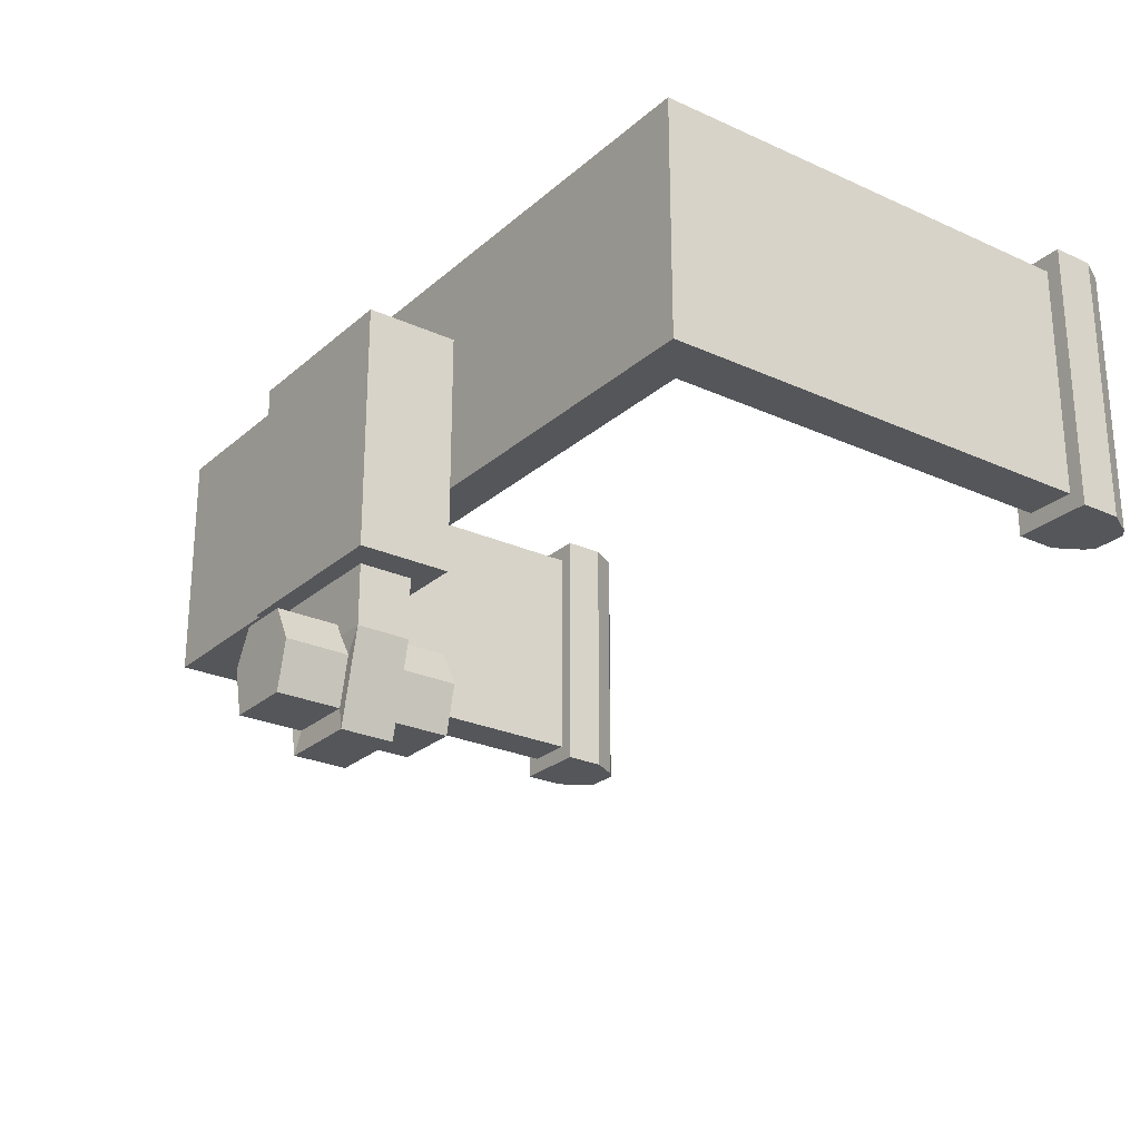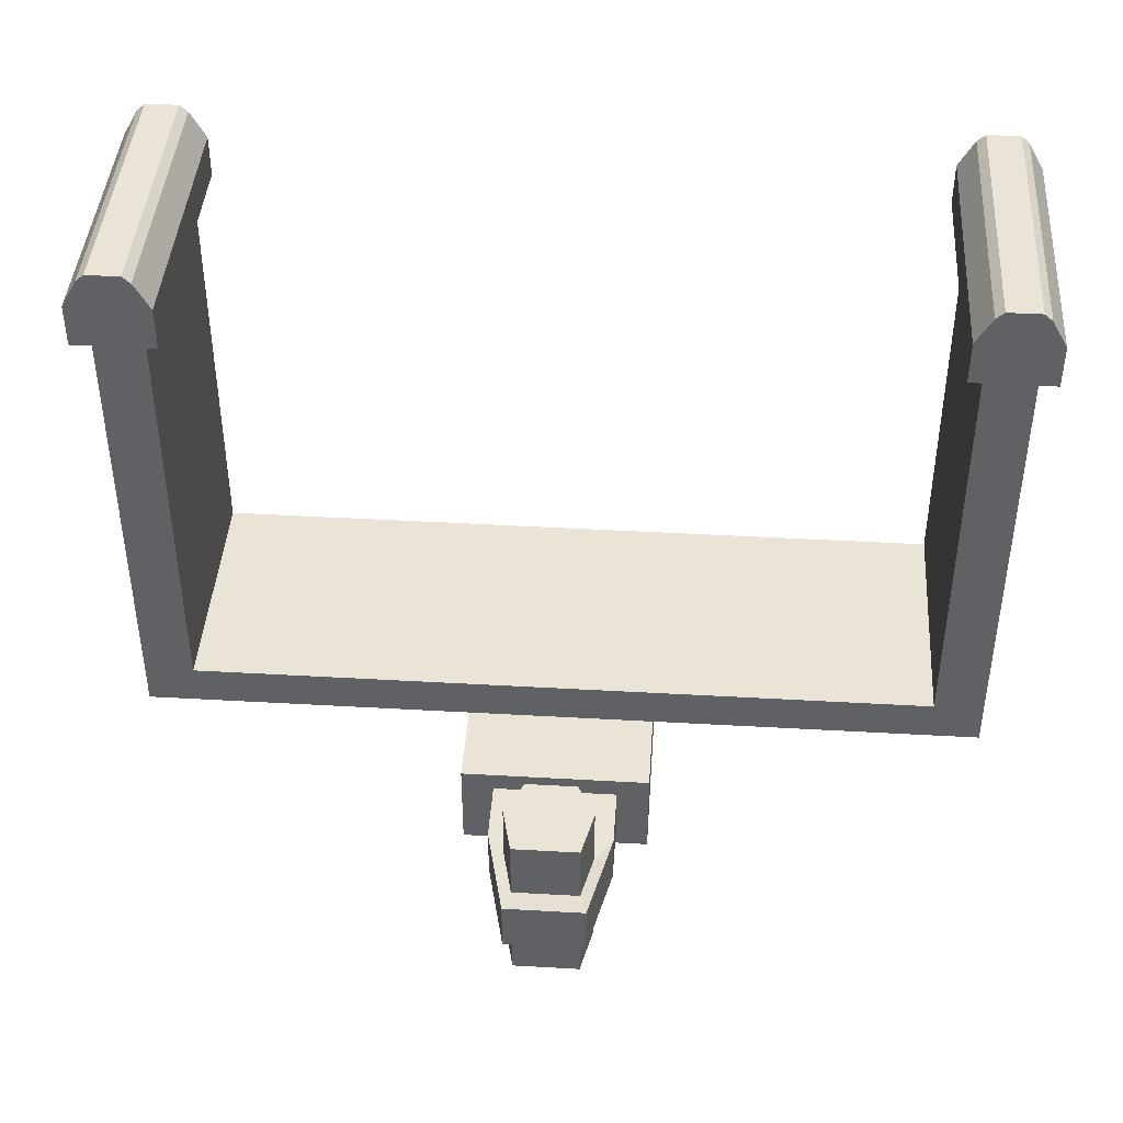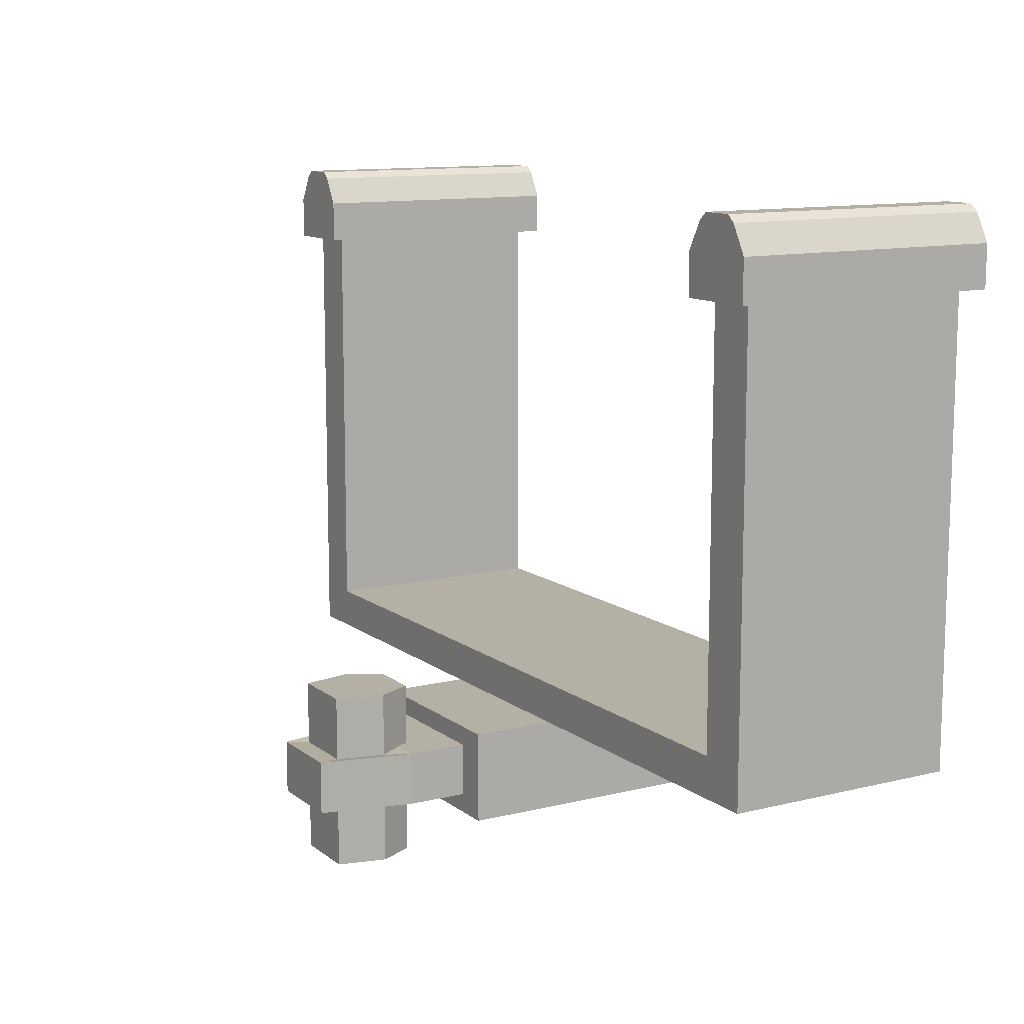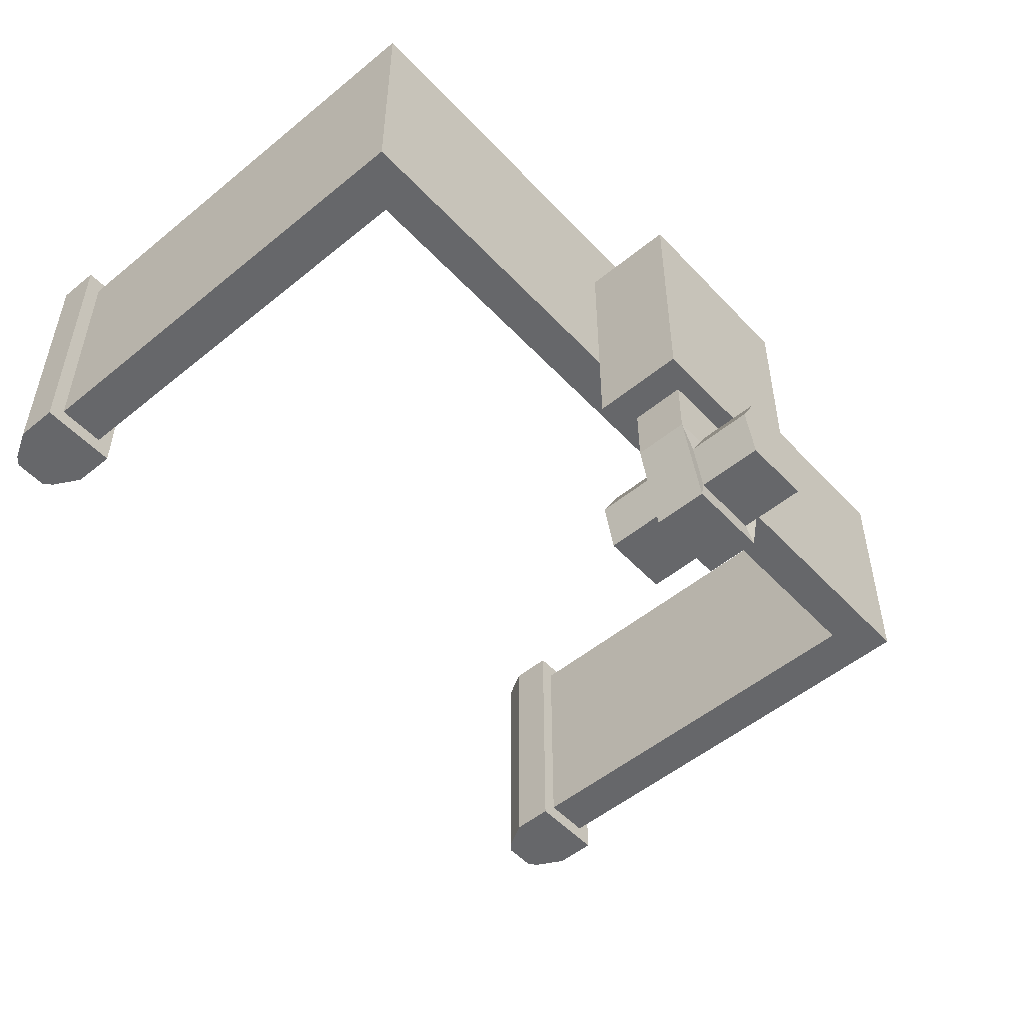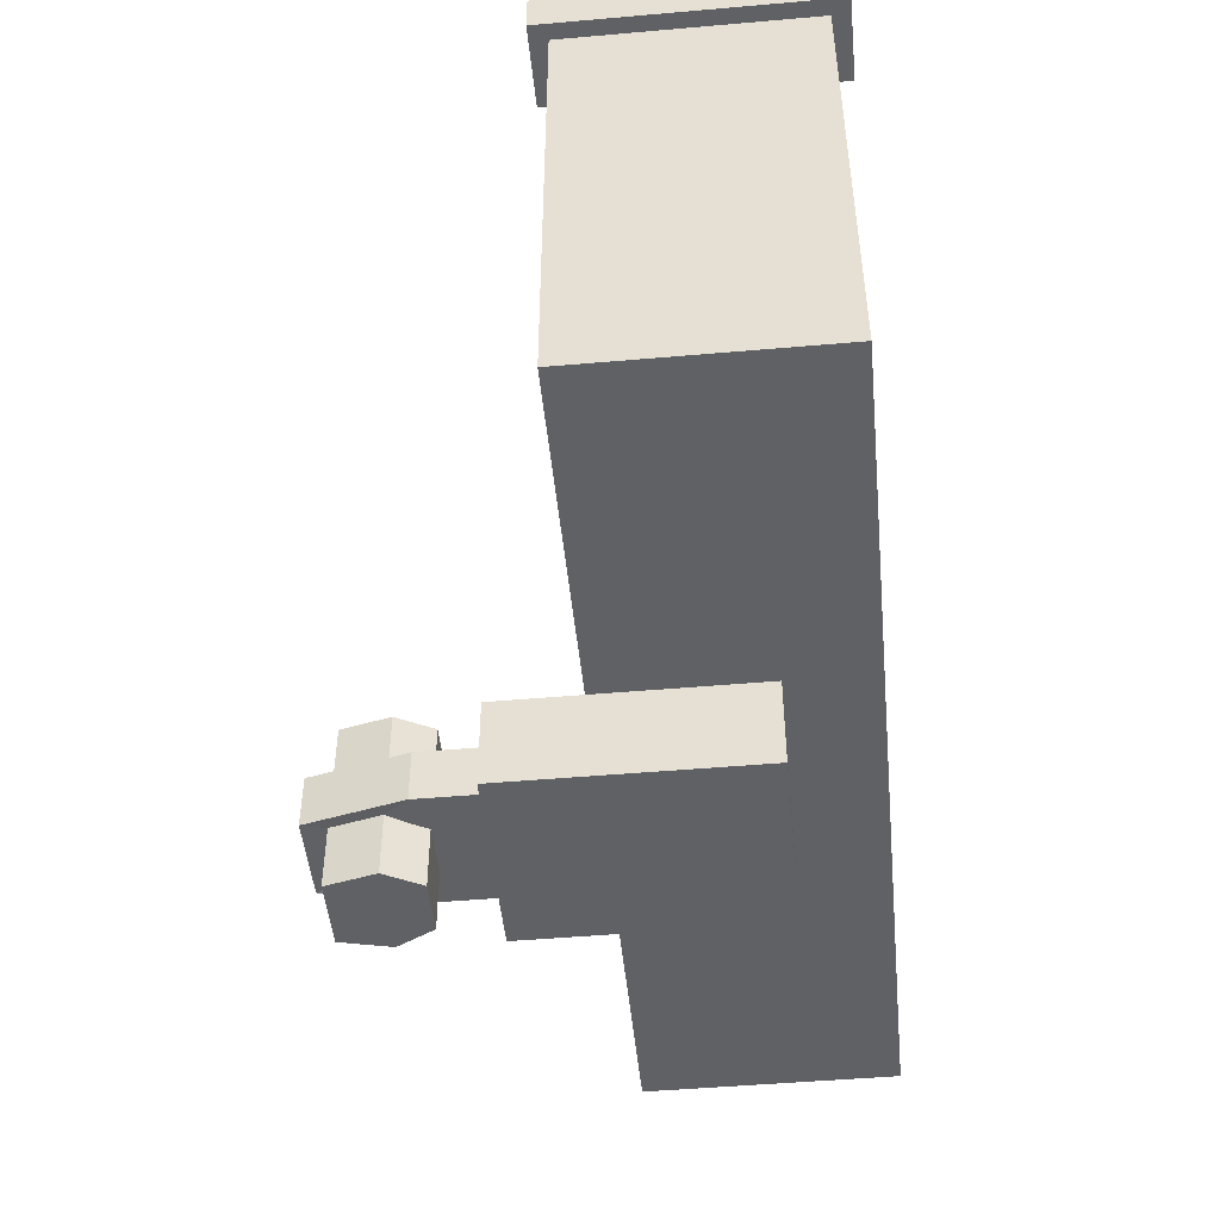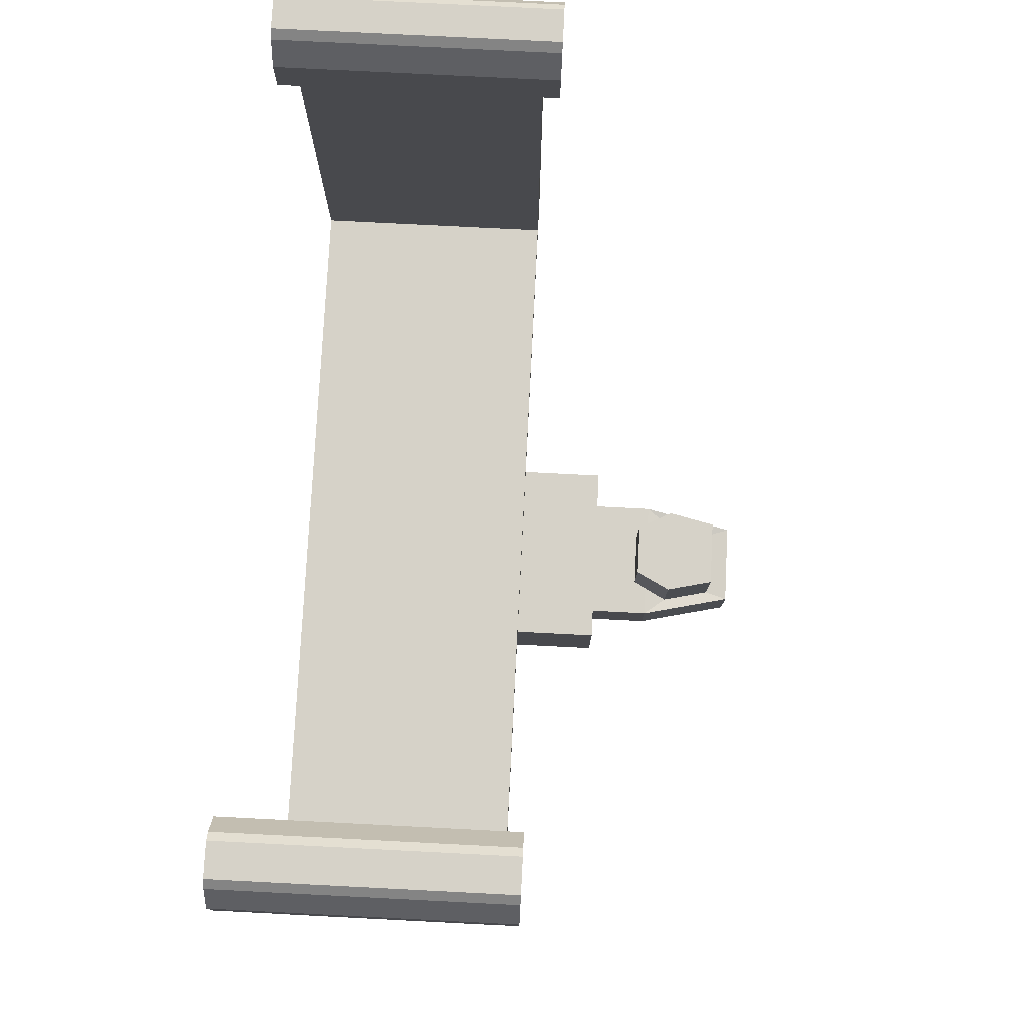
<metadata>
{"format":"obj","ext":"obj","renderer":"f3d","projection":"perspective","resolution":1024,"background":"white","views":[{"elev":-25.5,"azim":53.8,"up":"+Z"},{"elev":42.7,"azim":-176.1,"up":"+Y"},{"elev":11.7,"azim":-120.6,"up":"+Y"},{"elev":-52.2,"azim":-48.5,"up":"+Z"},{"elev":-48.1,"azim":-84.4,"up":"+Y"},{"elev":77.5,"azim":92.9,"up":"+Y"}]}
</metadata>
<code>
o connector_f
v -0.9711 -0.3405 0.6424
v -0.9712 -0.2324 0.6424
v 0 -0.3405 0.6424
v -0.9711 -0.3405 0.01511
v -1.1 -0.3405 0.6424
v -0.2434 -0.3405 0.428
v -0.2434 -0.3405 0.2295
v -0.2434 -0.5805 0.428
v 0 -0.3405 0.428
v 0 -0.5805 0.428
v 0.2434 -0.3405 0.428
v 0.9711 -0.3405 0.6424
v 0.2434 -0.3405 0.2295
v 0.2434 -0.5805 0.428
v 0.2434 -0.5805 0.2295
v 0 -0.5805 0.2295
v 0.2434 -0.5805 -0.2038
v 0.2434 -0.3405 -0.2038
v 0.1604 -0.5296 -0.2038
v 0 -0.5805 -0.2038
v -0.2434 -0.5805 -0.2038
v 0 -0.5296 -0.2038
v -0.1604 -0.5296 -0.2038
v 0 -0.5296 -0.3612
v -0.1604 -0.5296 -0.3612
v 0 -0.5247 -0.4189
v 0.1604 -0.5296 -0.3612
v 0.1604 -0.3913 -0.3612
v 0.1053 -0.5296 -0.6001
v 0.115 -0.5247 -0.4189
v 0.08651 -0.5247 -0.5424
v 0.06696 -0.5247 -0.3268
v 0.115 -0.6895 -0.4189
v 0.08651 -0.6895 -0.5424
v 0 -0.6895 -0.4189
v 0.06696 -0.6895 -0.3268
v 0 -0.6895 -0.3268
v -0.06696 -0.6895 -0.3268
v 0 -0.5247 -0.3268
v -0.06696 -0.5247 -0.3268
v -0.115 -0.5247 -0.4189
v -0.08651 -0.5247 -0.5424
v -0.115 -0.6895 -0.4189
v -0.08651 -0.6895 -0.5424
v 0 -0.6895 -0.5424
v 0 -0.5247 -0.5424
v 0 -0.5296 -0.6001
v 0 -0.3913 -0.6001
v -0.1053 -0.5296 -0.6001
v -0.1053 -0.3913 -0.6001
v -0.1604 -0.3913 -0.3612
v -0.08651 -0.3962 -0.5424
v 0 -0.3962 -0.5424
v -0.115 -0.3962 -0.4189
v -0.08651 -0.2315 -0.5424
v 0 -0.2315 -0.5424
v -0.115 -0.2315 -0.4189
v 0 -0.2315 -0.4189
v -0.06696 -0.2315 -0.3268
v 0 -0.2315 -0.3268
v -0.06696 -0.3962 -0.3268
v 0 -0.3962 -0.3268
v 0 -0.3962 -0.4189
v 0.06696 -0.3962 -0.3268
v 0.06696 -0.2315 -0.3268
v 0.115 -0.3962 -0.4189
v 0.08651 -0.3962 -0.5424
v 0.115 -0.2315 -0.4189
v 0.08651 -0.2315 -0.5424
v 0.1053 -0.3913 -0.6001
v 0 -0.3913 -0.3612
v 0 -0.3913 -0.2038
v 0 -0.3405 -0.2038
v -0.1604 -0.3913 -0.2038
v 0.1604 -0.3913 -0.2038
v -0.2434 -0.3405 -0.2038
v 0 -0.3405 0.2295
v 0 -0.3405 0.01511
v 0 -0.2324 0.01511
v 0.9711 -0.3405 0.01511
v 0.9711 -0.2324 0.01511
v 1.1 -0.3405 0.01511
v 1.1 -0.3405 0.6424
v 1.1 -0.2324 0.01511
v 1.1 -0.2324 0.6424
v 1.1 0.873 0.01511
v 0.9712 0.873 0.01511
v 1.1 0.873 0.6424
v 1.141 0.873 -0.03076
v 1.141 0.9837 -0.03076
v 1.141 0.873 0.6883
v 0.9304 0.873 -0.03076
v 0.9304 0.873 0.6883
v 0.9304 0.9837 -0.03076
v 0.971 1.056 -0.03076
v 0.9304 0.9837 0.6883
v 1.141 0.9837 0.6883
v 0.971 1.056 0.6883
v 0.9923 1.075 0.6883
v 1.1 1.056 0.6883
v 1.079 1.075 0.6883
v 1.1 1.056 -0.03076
v 1.079 1.075 -0.03076
v 0.9923 1.075 -0.03076
v 0.9712 0.873 0.6424
v 0.9712 -0.2324 0.6424
v 0 -0.2324 0.6424
v -0.9711 -0.2324 0.01511
v -1.1 -0.2324 0.01511
v -0.9712 0.873 0.01511
v -1.1 0.873 0.01511
v -0.9712 0.873 0.6424
v -0.9304 0.873 -0.03076
v -1.141 0.873 -0.03076
v -0.9304 0.873 0.6883
v -0.9304 0.9837 -0.03076
v -1.141 0.9837 -0.03076
v -0.971 1.056 -0.03076
v -0.9304 0.9837 0.6883
v -1.141 0.9837 0.6883
v -0.971 1.056 0.6883
v -1.1 1.056 0.6883
v -0.9923 1.075 0.6883
v -1.079 1.075 0.6883
v -0.9923 1.075 -0.03076
v -1.079 1.075 -0.03076
v -1.1 1.056 -0.03076
v -1.141 0.873 0.6883
v -1.1 0.873 0.6424
v -1.1 -0.2324 0.6424
v -1.1 -0.3405 0.01511
v -0.2434 -0.5805 0.2295
f 1 2 130 5
f 107 2 1 3
f 3 1 6 9
f 1 4 7 6
f 4 1 5 131
f 6 7 132 8
f 9 6 8 10
f 3 9 11 12
f 9 10 14 11
f 12 11 13 80
f 11 14 15 13
f 10 16 15 14
f 15 17 18 13
f 16 20 17 15
f 17 19 75 18
f 20 22 19 17
f 16 132 21 20
f 20 21 23 22
f 22 23 25 24
f 22 24 27 19
f 24 25 41 26
f 24 26 30 27
f 19 27 28 75
f 27 29 70 28
f 27 30 31 29
f 30 33 34 31
f 30 32 36 33
f 26 39 32 30
f 35 45 34 33
f 33 36 37 35
f 39 37 36 32
f 43 35 37 38
f 39 40 38 37
f 26 41 40 39
f 41 43 38 40
f 41 42 44 43
f 25 49 42 41
f 35 43 44 45
f 42 46 45 44
f 31 34 45 46
f 49 47 46 42
f 29 31 46 47
f 70 29 47 48
f 50 48 47 49
f 25 51 50 49
f 50 51 54 52
f 48 50 52 53
f 53 52 55 56
f 52 54 57 55
f 57 58 56 55
f 58 57 59 60
f 57 54 61 59
f 61 62 60 59
f 54 63 62 61
f 64 65 60 62
f 66 64 62 63
f 68 65 64 66
f 67 69 68 66
f 70 67 66 28
f 28 66 63 71
f 68 69 56 58
f 58 60 65 68
f 53 56 69 67
f 48 53 67 70
f 51 71 63 54
f 75 28 71 72
f 74 72 71 51
f 18 75 72 73
f 76 73 72 74
f 21 76 74 23
f 23 74 51 25
f 7 77 73 76
f 132 7 76 21
f 13 18 73 77
f 80 13 77 78
f 4 78 77 7
f 79 81 80 78
f 79 78 4 108
f 81 84 82 80
f 80 82 83 12
f 83 82 84 85
f 84 86 88 85
f 81 87 86 84
f 87 92 89 86
f 86 89 91 88
f 92 94 90 89
f 89 90 97 91
f 105 93 92 87
f 93 96 94 92
f 96 98 95 94
f 94 95 102 90
f 91 97 96 93
f 97 100 98 96
f 98 99 104 95
f 100 101 99 98
f 102 103 101 100
f 90 102 100 97
f 95 104 103 102
f 99 101 103 104
f 88 91 93 105
f 85 88 105 106
f 106 105 87 81
f 12 83 85 106
f 107 3 12 106
f 106 81 79 107
f 2 107 79 108
f 108 4 131 109
f 2 108 110 112
f 108 109 111 110
f 110 111 114 113
f 112 110 113 115
f 113 114 117 116
f 115 113 116 119
f 116 117 127 118
f 119 116 118 121
f 128 115 119 120
f 120 119 121 122
f 122 121 123 124
f 121 118 125 123
f 123 125 126 124
f 118 127 126 125
f 127 122 124 126
f 117 120 122 127
f 114 128 120 117
f 129 112 115 128
f 111 129 128 114
f 130 2 112 129
f 109 130 129 111
f 5 130 109 131
f 10 8 132 16

</code>
